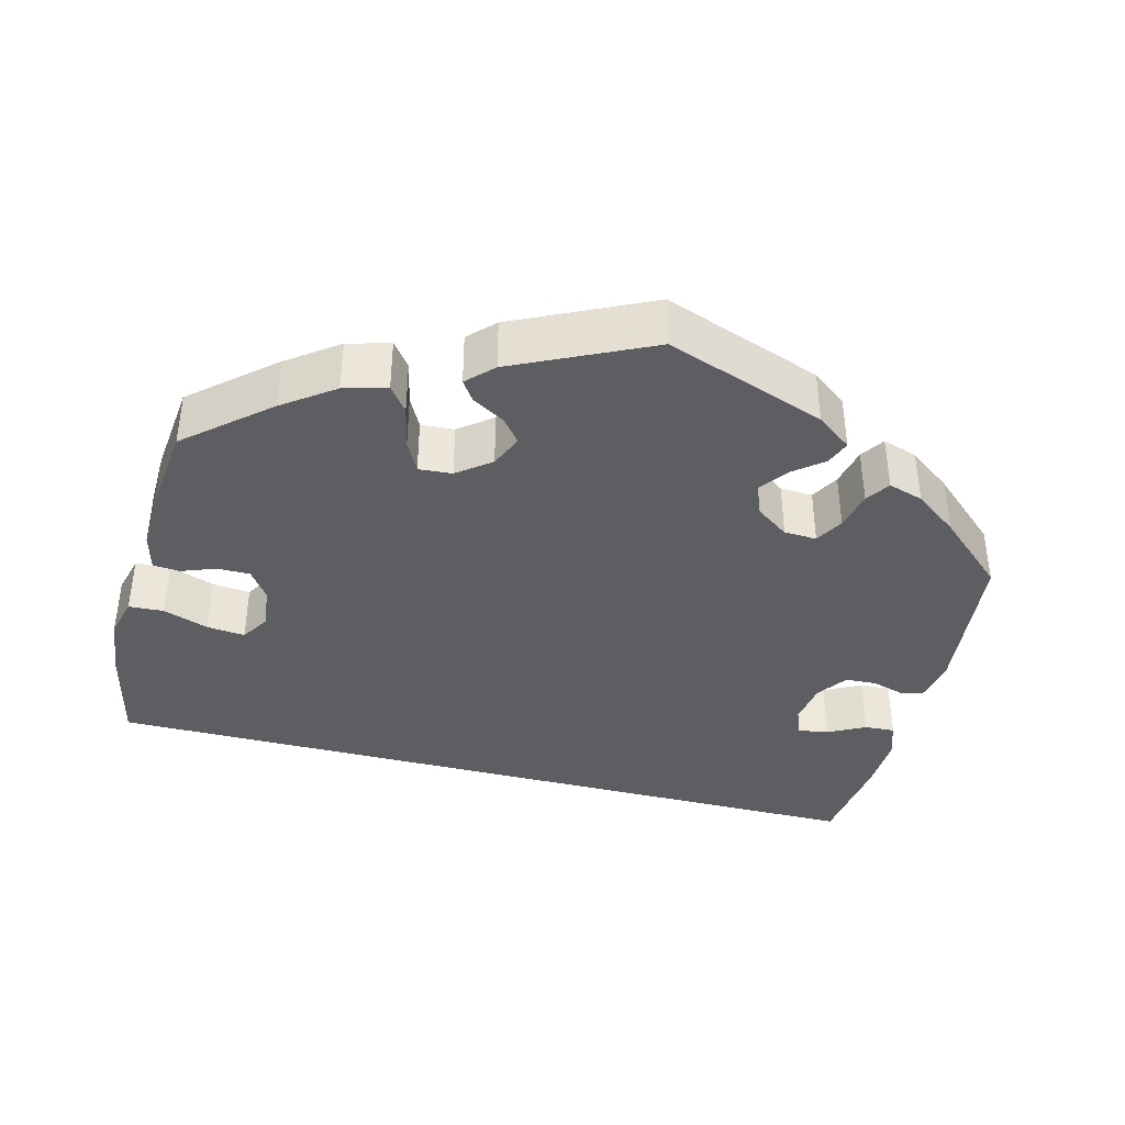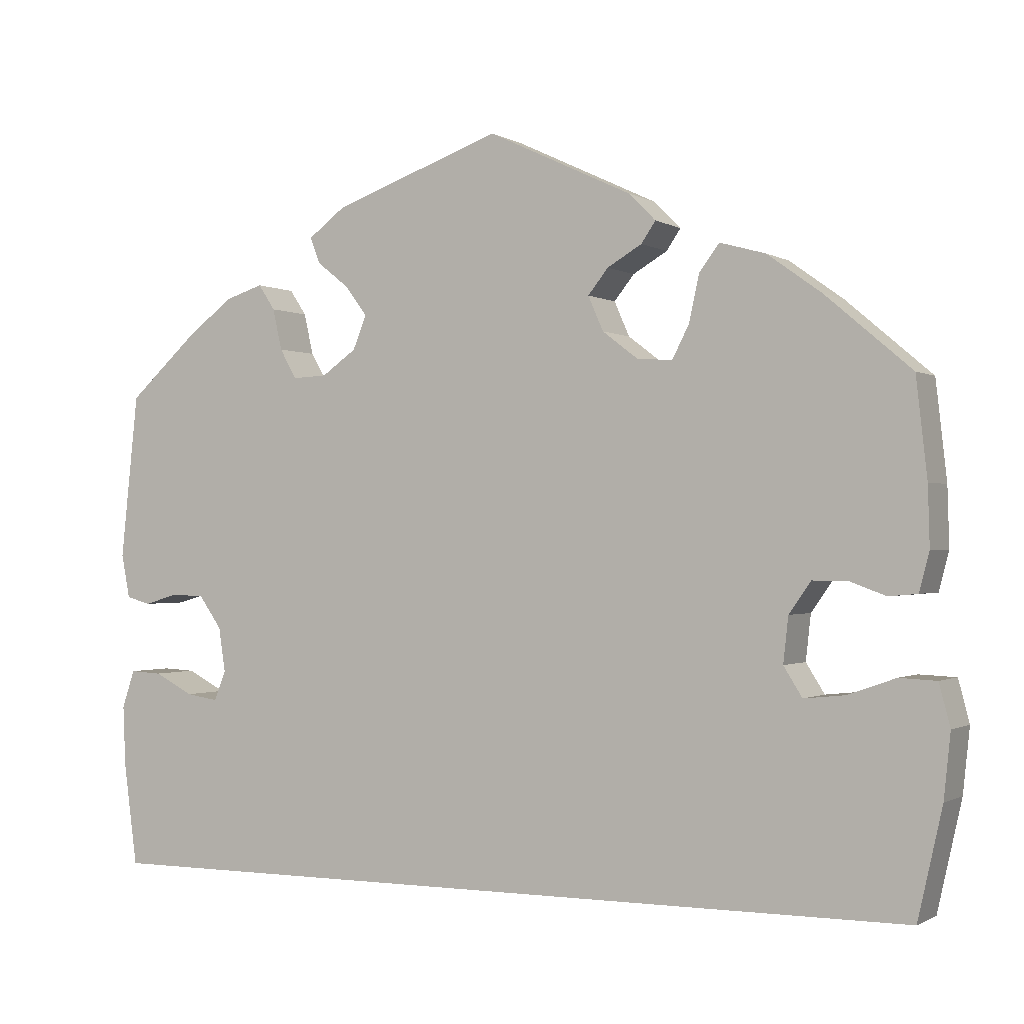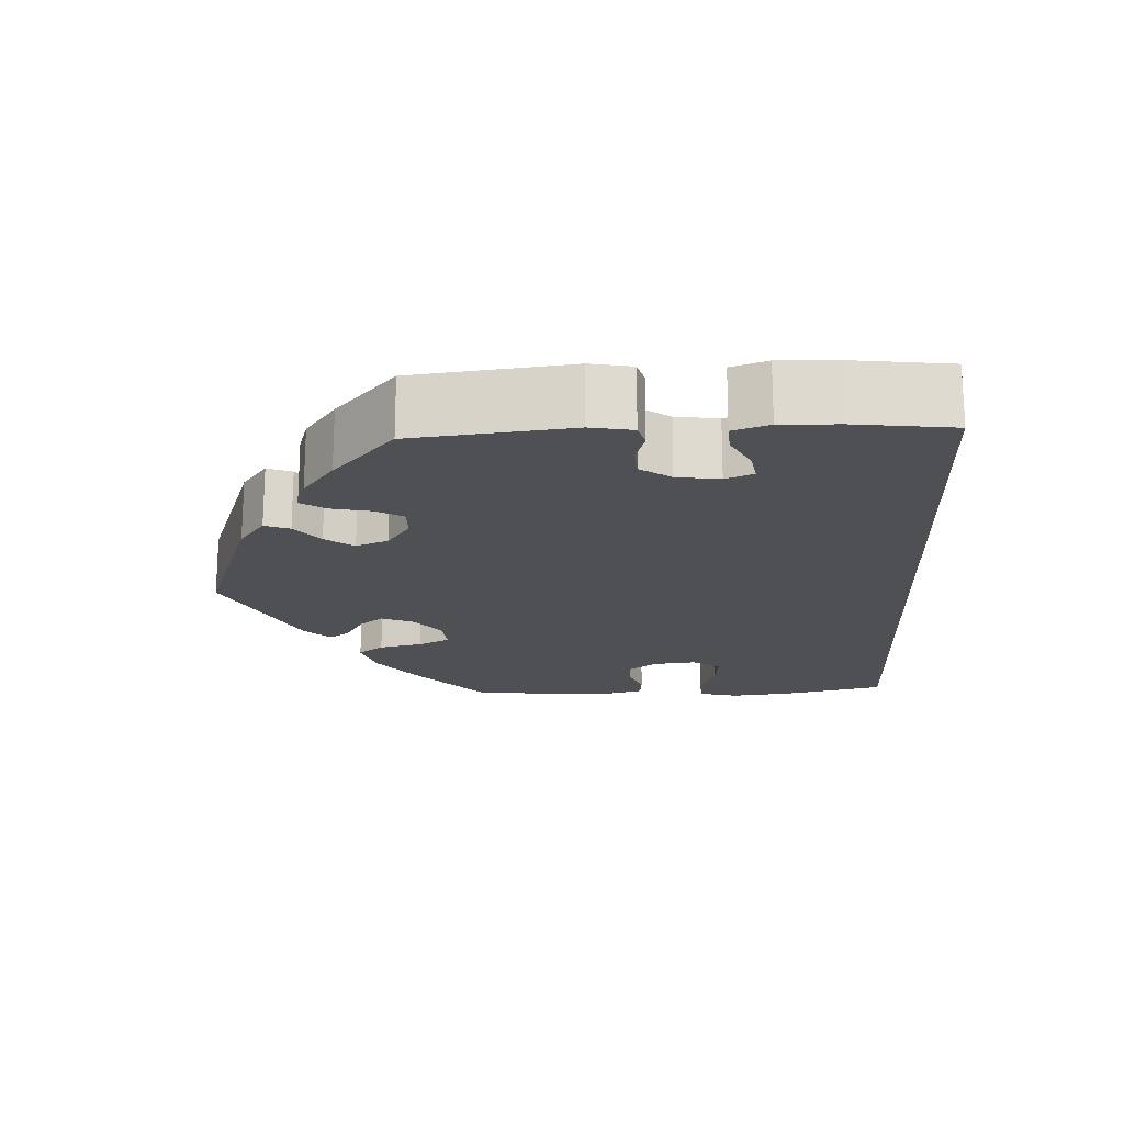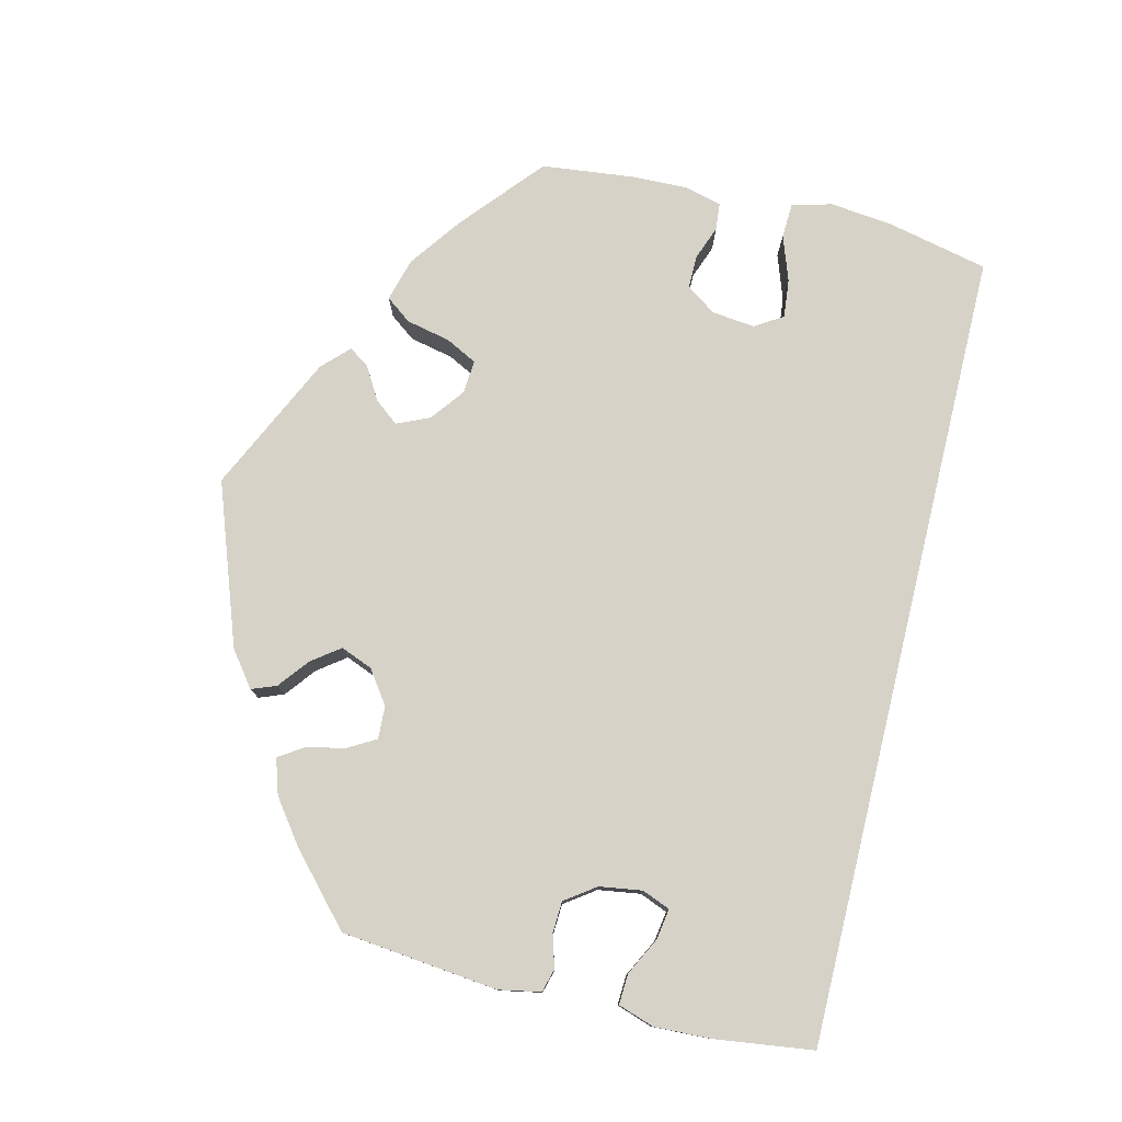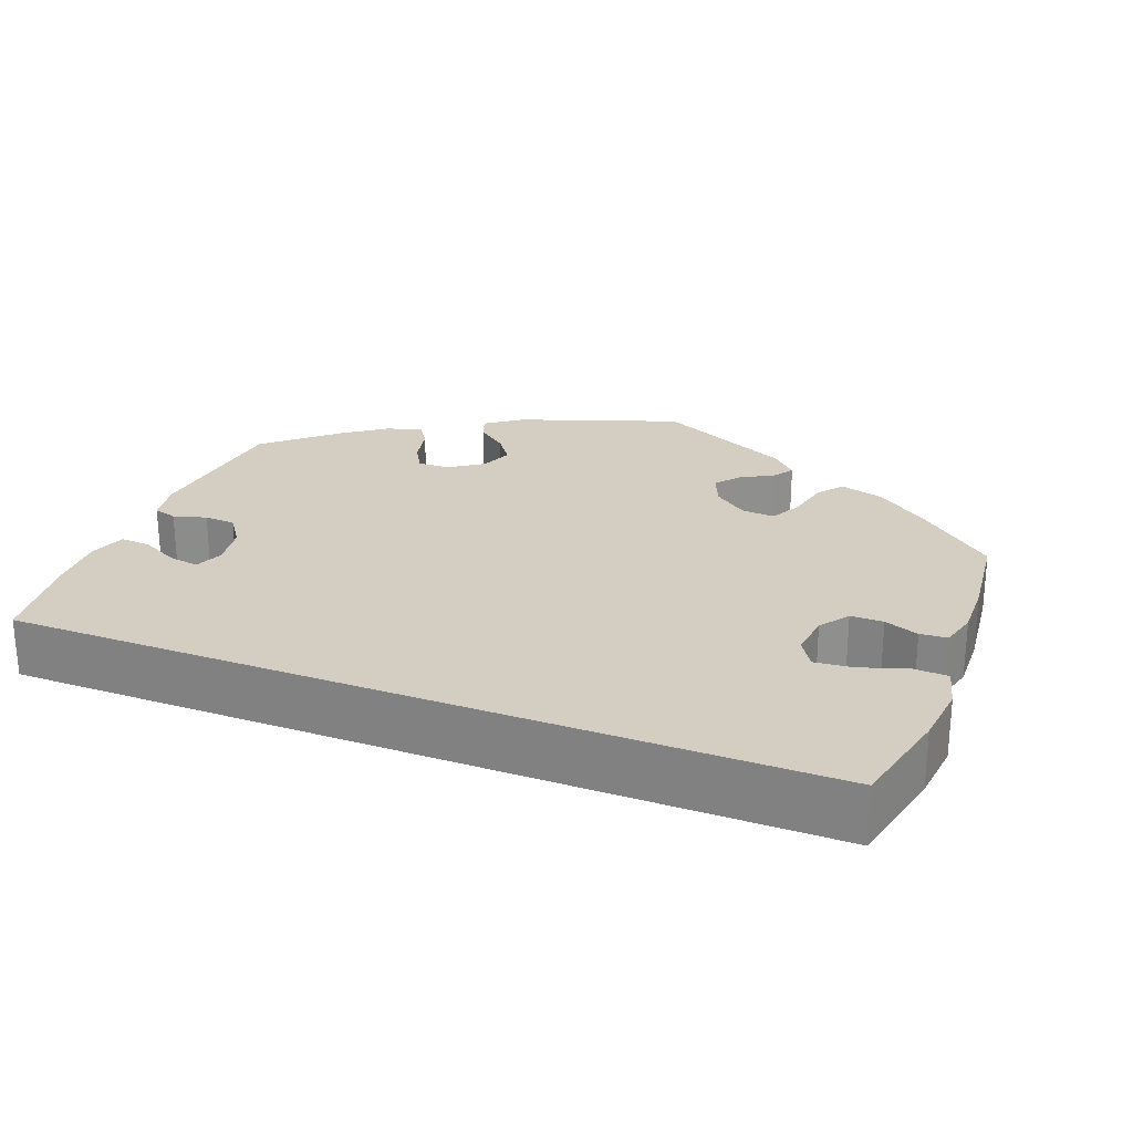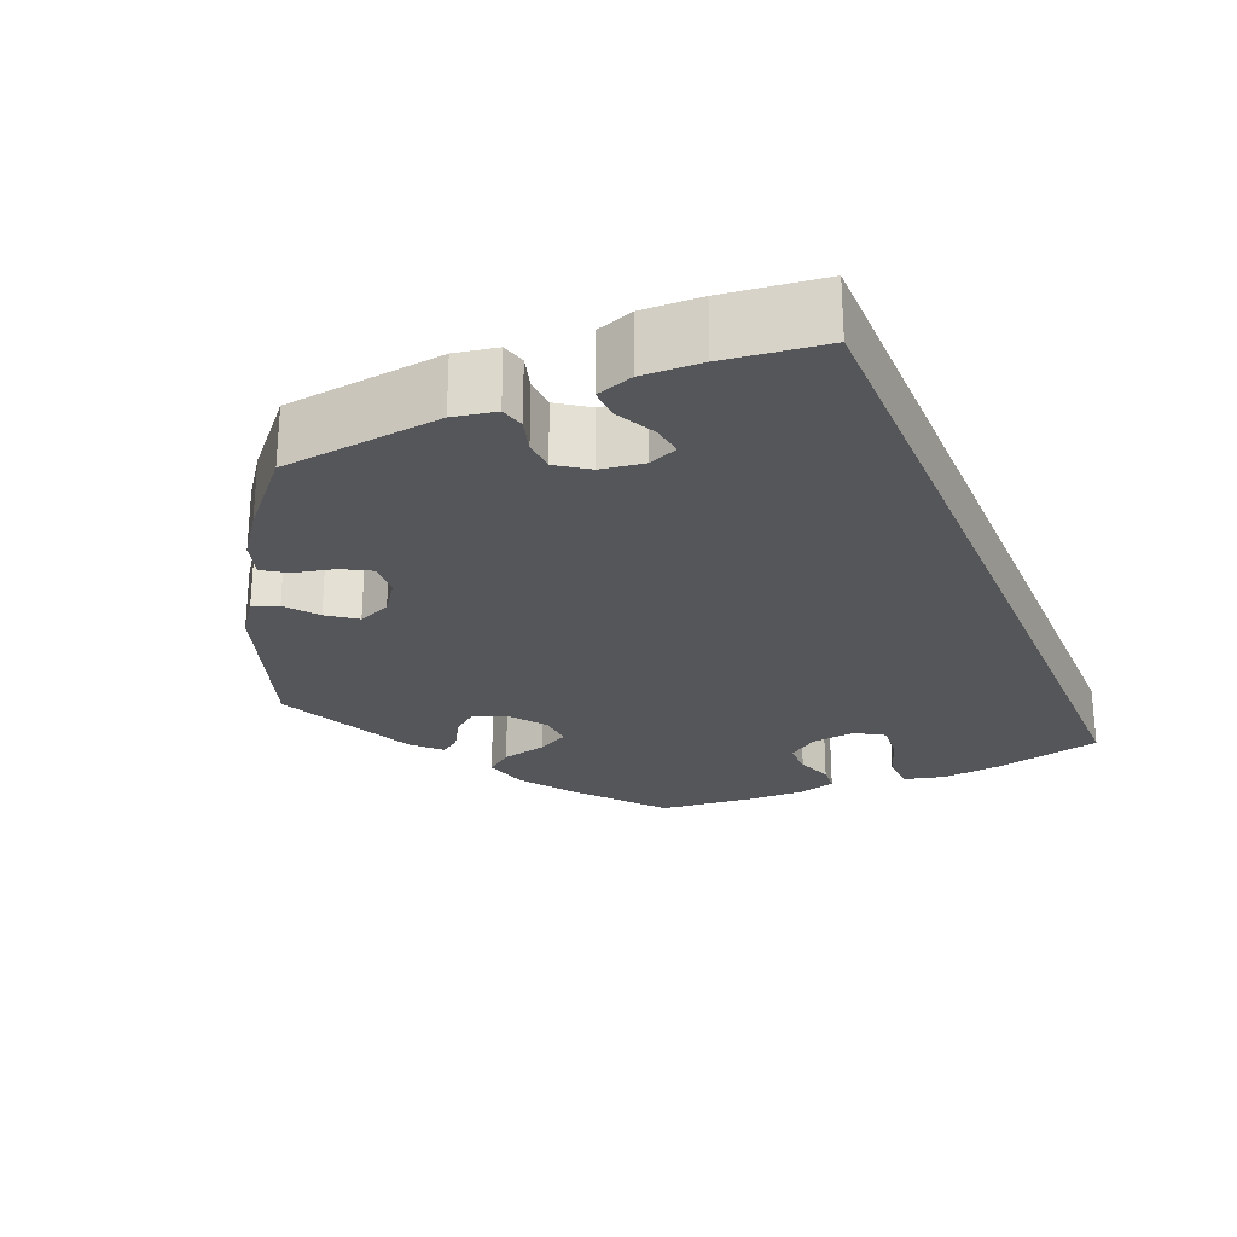
<metadata>
{"format":"obj","ext":"obj","renderer":"f3d","projection":"perspective","resolution":1024,"background":"white","views":[{"elev":-39.2,"azim":-14.4,"up":"+Y"},{"elev":-0.7,"azim":-152.6,"up":"+Z"},{"elev":-18.5,"azim":93.0,"up":"+Y"},{"elev":77.8,"azim":103.7,"up":"+Y"},{"elev":25.1,"azim":-158.6,"up":"+Y"},{"elev":-25.6,"azim":113.1,"up":"+Y"}]}
</metadata>
<code>
v -0.501 0.07 -0.289
v -0.53 0.07 -0.16
v -0.538 0.07 -0.084
v -0.525 0.07 -0.034
v -0.481 0.07 -0.032
v -0.424 0.07 -0.052
v -0.376 0.07 -0.057
v -0.354 0.07 -0.022
v -0.36 0.07 0.032
v -0.386 0.07 0.069
v -0.427 0.07 0.069
v -0.47 0.07 0.053
v -0.504 0.07 0.056
v -0.516 0.07 0.102
v -0.514 0.07 0.172
v -0.501 0.07 0.288
v -0.399 0.07 0.375
v -0.335 0.07 0.421
v -0.281 0.07 0.436
v -0.257 0.07 0.404
v -0.245 0.07 0.349
v -0.225 0.07 0.31
v -0.183 0.07 0.313
v -0.141 0.07 0.345
v -0.123 0.07 0.386
v -0.147 0.07 0.416
v -0.188 0.07 0.44
v -0.205 0.07 0.465
v -0.173 0.07 0.497
v -0.001 0.07 0.578
v 0.2 0.07 0.506
v 0.244 0.07 0.473
v 0.232 0.07 0.442
v 0.194 0.07 0.412
v 0.168 0.07 0.377
v 0.184 0.07 0.337
v 0.225 0.07 0.308
v 0.266 0.07 0.306
v 0.286 0.07 0.341
v 0.297 0.07 0.39
v 0.317 0.07 0.42
v 0.361 0.07 0.406
v 0.415 0.07 0.366
v 0.5 0.07 0.289
v 0.521 0.07 0.093
v 0.511 0.07 0.041
v 0.482 0.07 0.033
v 0.441 0.07 0.045
v 0.402 0.07 0.043
v 0.375 0.07 0.005
v 0.367 0.07 -0.048
v 0.381 0.07 -0.083
v 0.419 0.07 -0.077
v 0.466 0.07 -0.053
v 0.504 0.07 -0.051
v 0.519 0.07 -0.096
v 0.516 0.07 -0.168
v 0.5 0.07 -0.289
v -0.501 0 -0.289
v -0.53 0 -0.16
v -0.538 0 -0.084
v -0.525 0 -0.034
v -0.481 0 -0.032
v -0.424 0 -0.052
v -0.376 0 -0.057
v -0.354 0 -0.022
v -0.36 0 0.032
v -0.386 0 0.069
v -0.427 0 0.069
v -0.47 0 0.053
v -0.504 0 0.056
v -0.516 0 0.102
v -0.514 0 0.172
v -0.501 0 0.288
v -0.399 0 0.375
v -0.335 0 0.421
v -0.281 0 0.436
v -0.257 0 0.404
v -0.245 0 0.349
v -0.225 0 0.31
v -0.183 0 0.313
v -0.141 0 0.345
v -0.123 0 0.386
v -0.147 0 0.416
v -0.188 0 0.44
v -0.205 0 0.465
v -0.173 0 0.497
v -0.001 0 0.578
v 0.2 0 0.506
v 0.244 0 0.473
v 0.232 0 0.442
v 0.194 0 0.412
v 0.168 0 0.377
v 0.184 0 0.337
v 0.225 0 0.308
v 0.266 0 0.306
v 0.286 0 0.341
v 0.297 0 0.39
v 0.317 0 0.42
v 0.361 0 0.406
v 0.415 0 0.366
v 0.5 0 0.289
v 0.521 0 0.093
v 0.511 0 0.041
v 0.482 0 0.033
v 0.441 0 0.045
v 0.402 0 0.043
v 0.375 0 0.005
v 0.367 0 -0.048
v 0.381 0 -0.083
v 0.419 0 -0.077
v 0.466 0 -0.053
v 0.504 0 -0.051
v 0.519 0 -0.096
v 0.516 0 -0.168
v 0.5 0 -0.289
f 53 54 55 56
f 52 53 56 57
f 45 46 47 48
f 45 48 49
f 44 45 49
f 43 44 49 50
f 39 40 41 42
f 38 39 42 43
f 31 32 33 34
f 31 34 35
f 30 31 35
f 29 30 35 36
f 26 27 28 29
f 25 26 29 36
f 18 19 20 21
f 18 21 22
f 17 18 22
f 16 17 22
f 15 16 22 23
f 11 12 13 14
f 10 11 14 15
f 3 4 5 6
f 3 6 7
f 2 3 7
f 1 2 7
f 52 57 58 1
f 38 43 50 51
f 37 38 51
f 25 36 37 51
f 24 25 51 52
f 23 24 52
f 10 15 23 52
f 9 10 52
f 8 9 52
f 1 7 8 52
f 114 113 112 111
f 115 114 111 110
f 106 105 104 103
f 107 106 103
f 107 103 102
f 108 107 102 101
f 100 99 98 97
f 101 100 97 96
f 92 91 90 89
f 93 92 89
f 93 89 88
f 94 93 88 87
f 87 86 85 84
f 94 87 84 83
f 79 78 77 76
f 80 79 76
f 80 76 75
f 80 75 74
f 81 80 74 73
f 72 71 70 69
f 73 72 69 68
f 64 63 62 61
f 65 64 61
f 65 61 60
f 65 60 59
f 59 116 115 110
f 109 108 101 96
f 109 96 95
f 109 95 94 83
f 110 109 83 82
f 110 82 81
f 110 81 73 68
f 110 68 67
f 110 67 66
f 110 66 65 59
f 1 59 60 2
f 2 60 61 3
f 3 61 62 4
f 4 62 63 5
f 5 63 64 6
f 6 64 65 7
f 7 65 66 8
f 8 66 67 9
f 9 67 68 10
f 10 68 69 11
f 11 69 70 12
f 12 70 71 13
f 13 71 72 14
f 14 72 73 15
f 15 73 74 16
f 16 74 75 17
f 17 75 76 18
f 18 76 77 19
f 19 77 78 20
f 20 78 79 21
f 21 79 80 22
f 22 80 81 23
f 23 81 82 24
f 24 82 83 25
f 25 83 84 26
f 26 84 85 27
f 27 85 86 28
f 28 86 87 29
f 29 87 88 30
f 30 88 89 31
f 31 89 90 32
f 32 90 91 33
f 33 91 92 34
f 34 92 93 35
f 35 93 94 36
f 36 94 95 37
f 37 95 96 38
f 38 96 97 39
f 39 97 98 40
f 40 98 99 41
f 41 99 100 42
f 42 100 101 43
f 43 101 102 44
f 44 102 103 45
f 45 103 104 46
f 46 104 105 47
f 47 105 106 48
f 48 106 107 49
f 49 107 108 50
f 50 108 109 51
f 51 109 110 52
f 52 110 111 53
f 53 111 112 54
f 54 112 113 55
f 55 113 114 56
f 56 114 115 57
f 57 115 116 58
f 58 116 59 1

</code>
